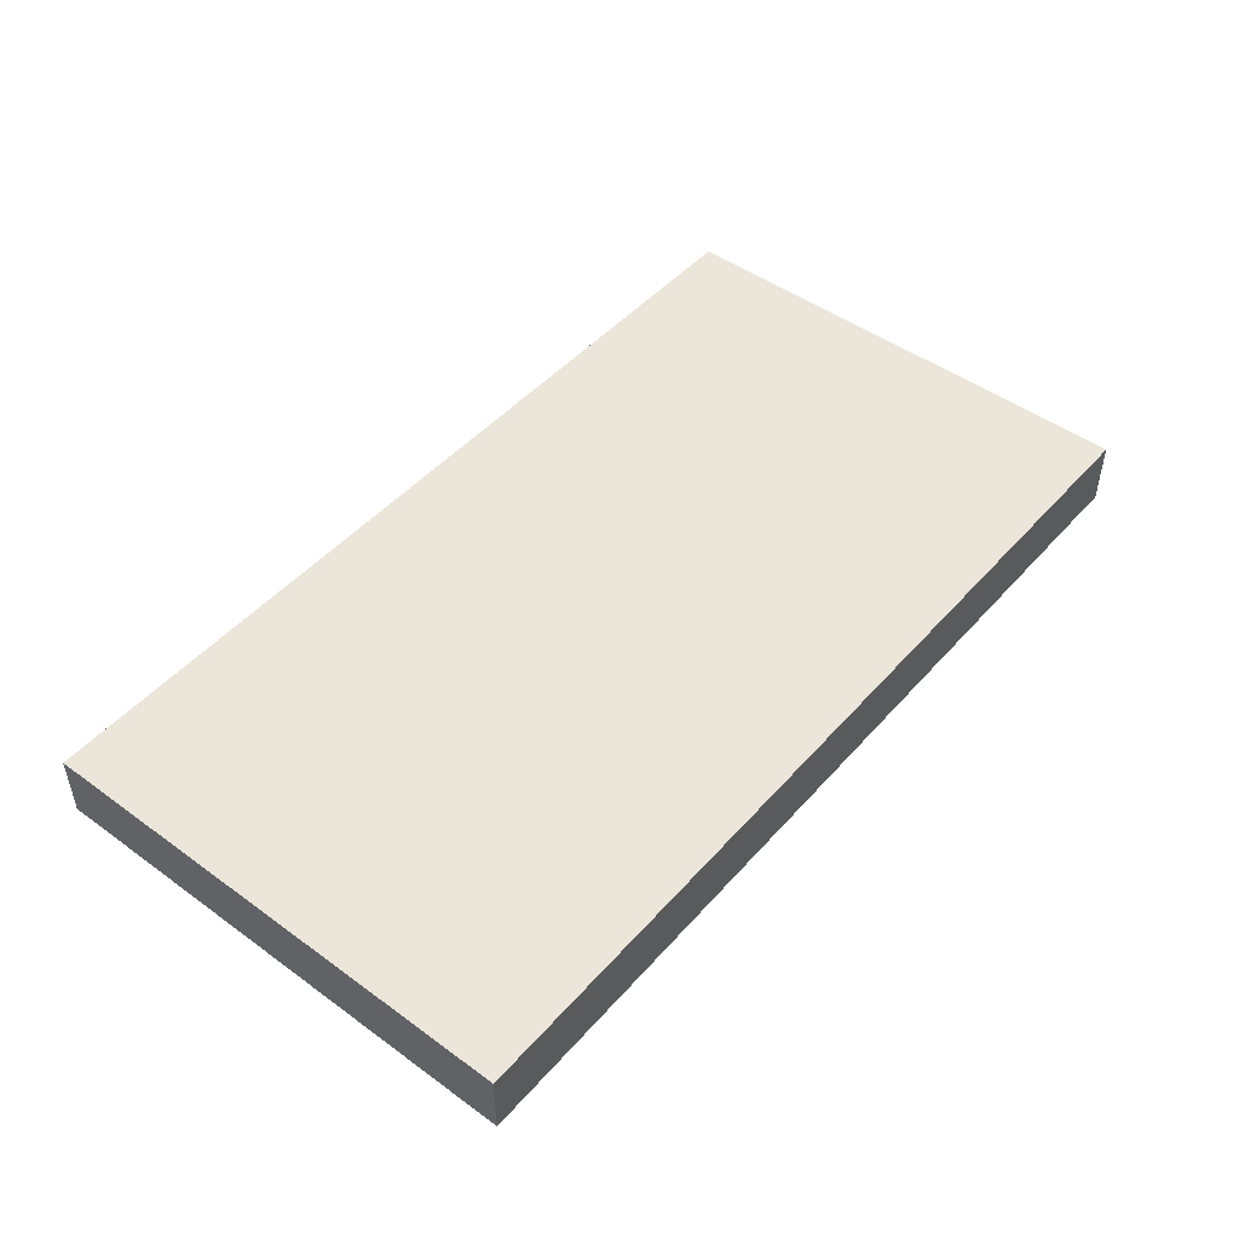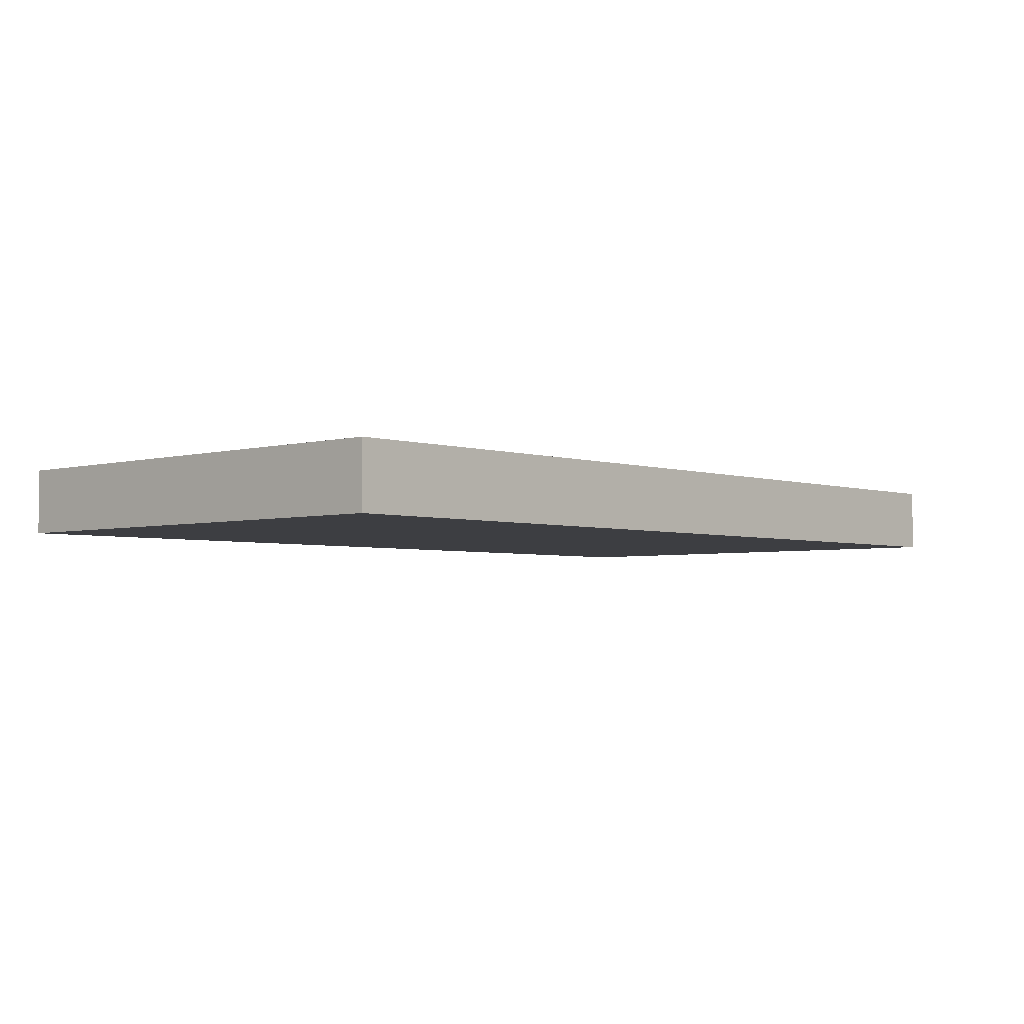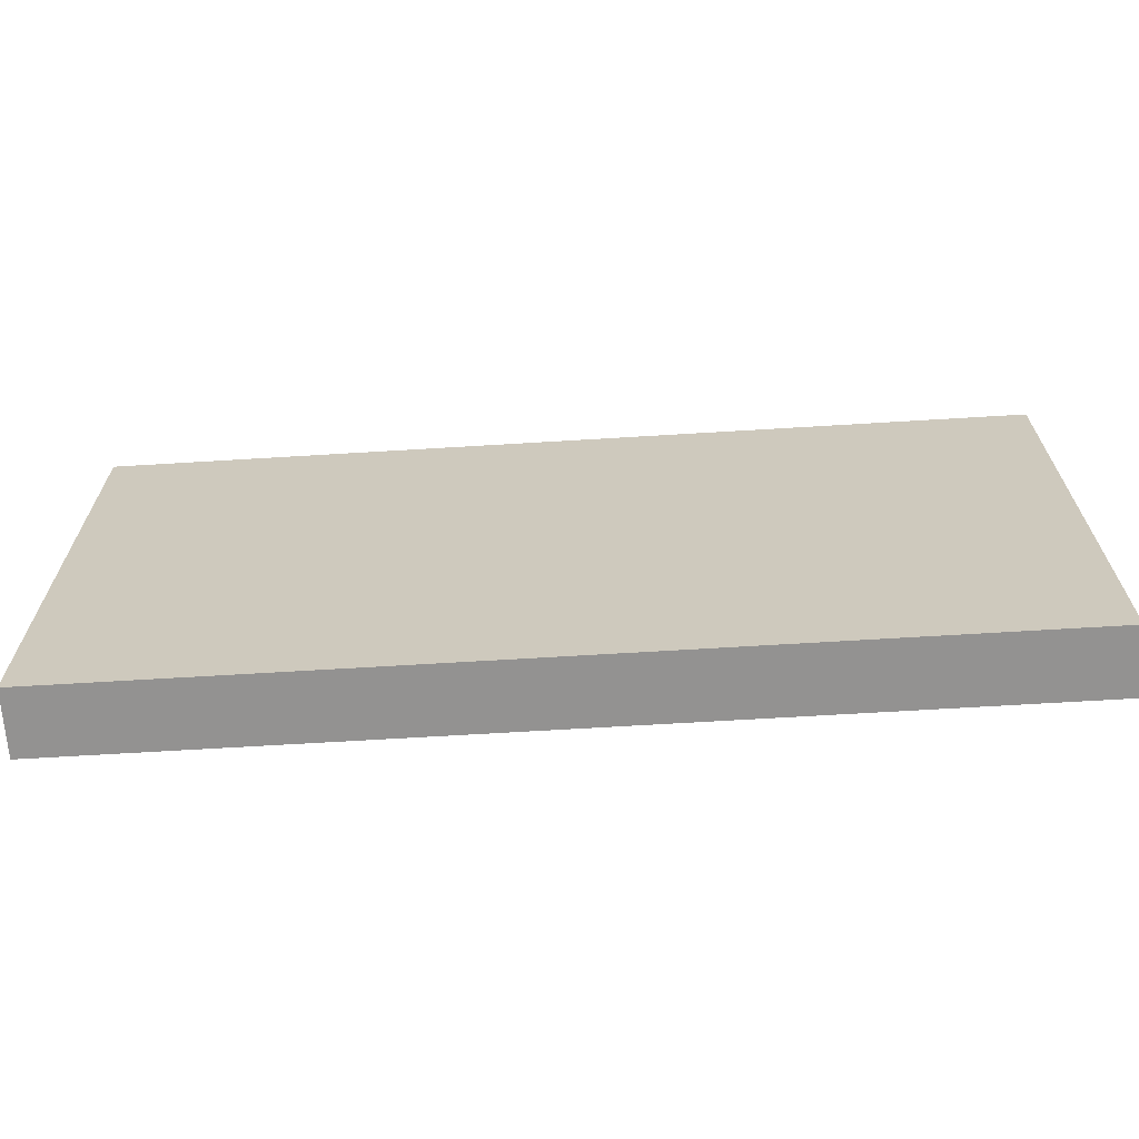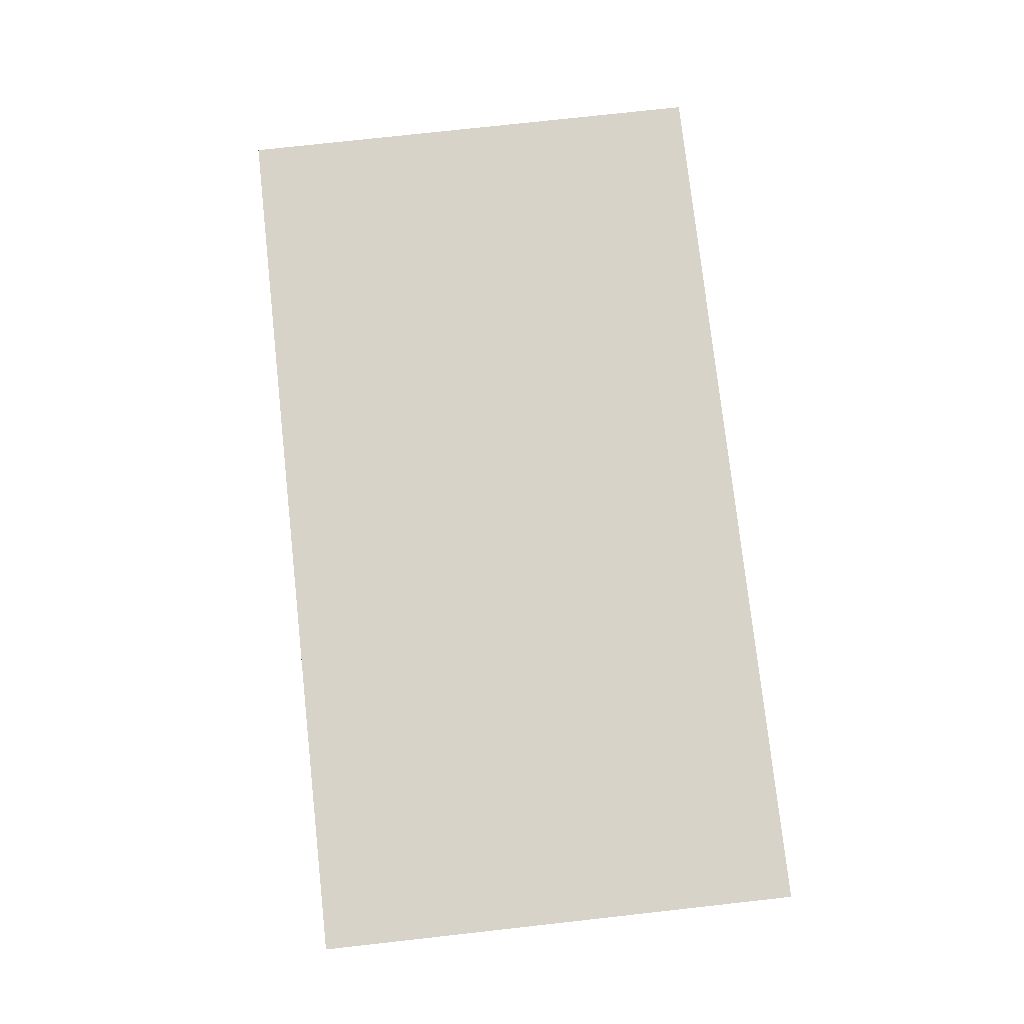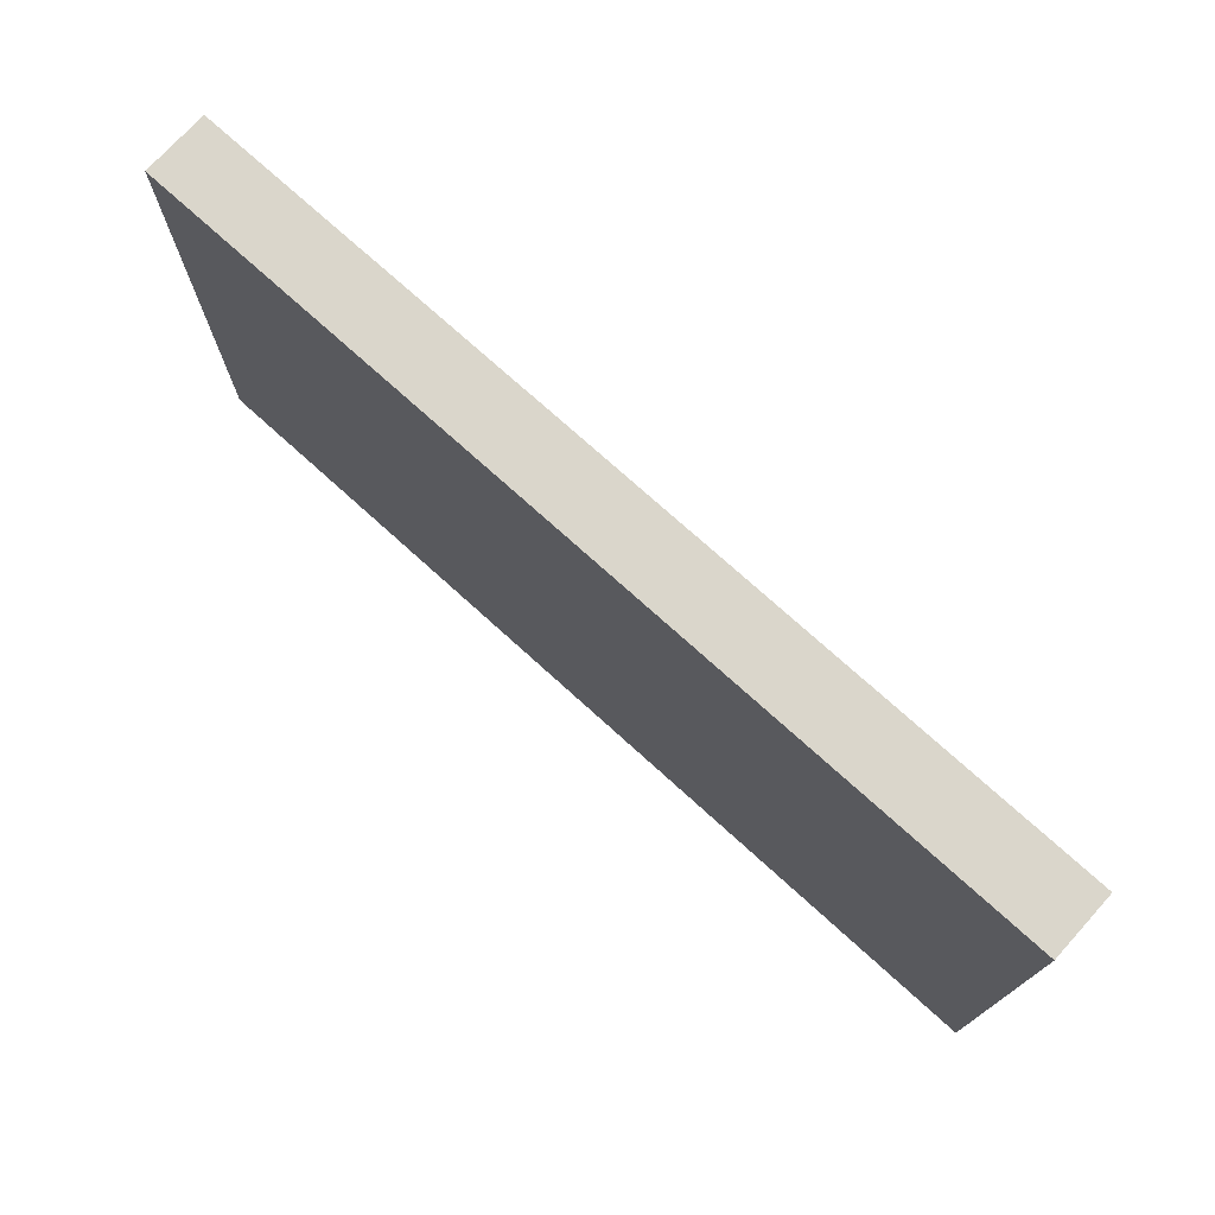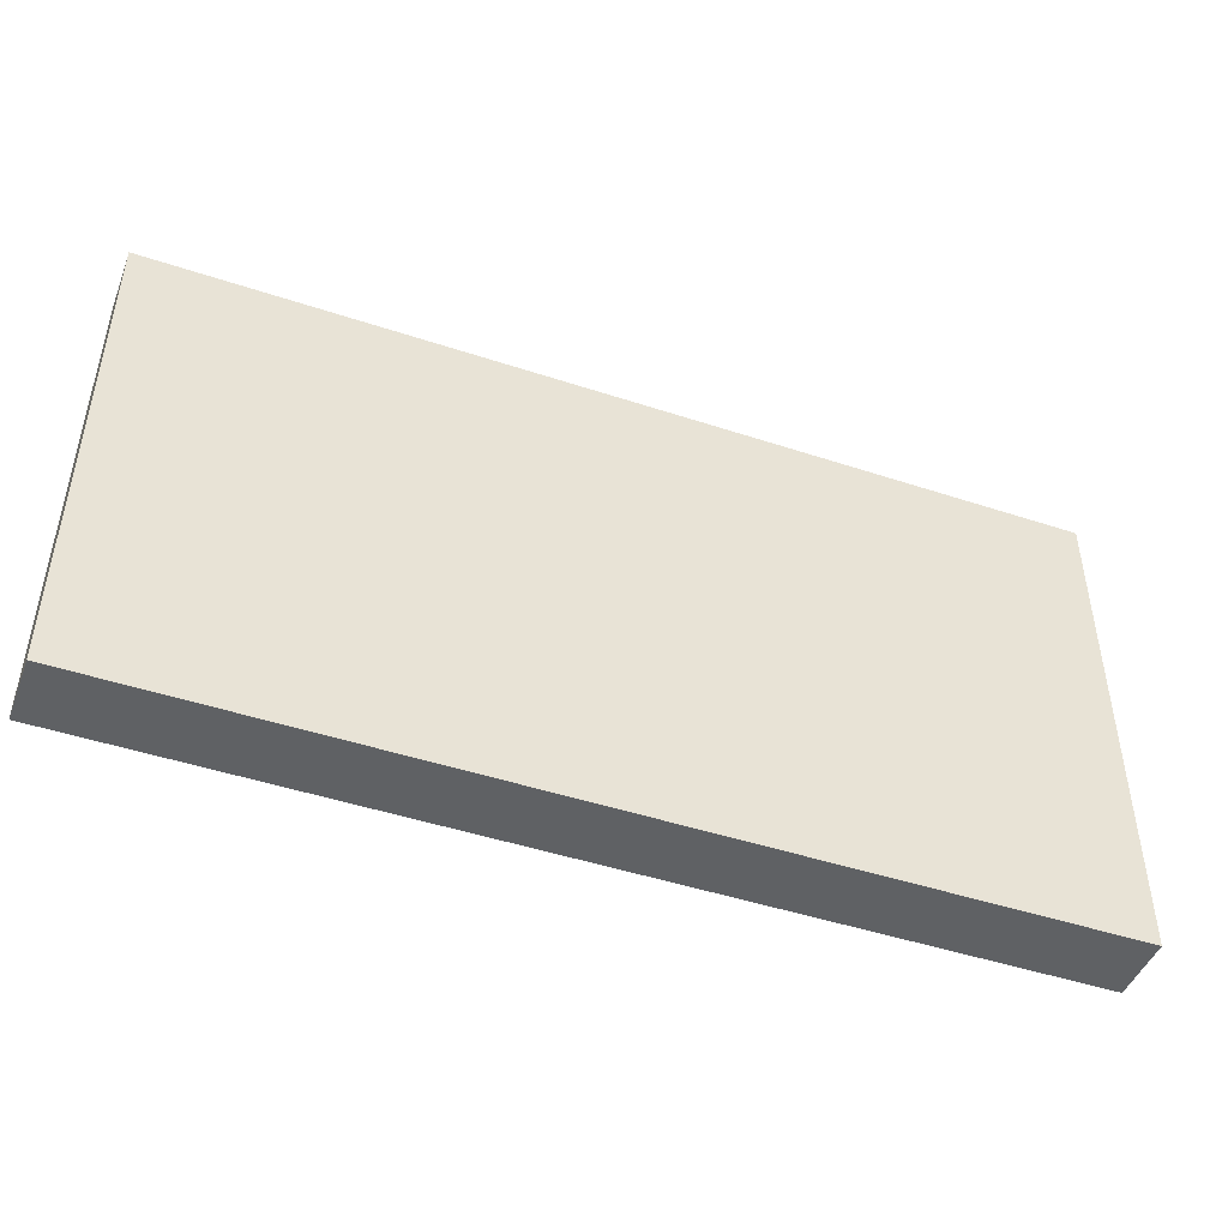
<metadata>
{"format":"obj","ext":"obj","renderer":"f3d","projection":"perspective","resolution":1024,"background":"white","views":[{"elev":47.7,"azim":129.2,"up":"+Y"},{"elev":-3.6,"azim":132.7,"up":"+Y"},{"elev":-66.5,"azim":3.5,"up":"+Z"},{"elev":77.1,"azim":-96.3,"up":"+Y"},{"elev":74.0,"azim":42.2,"up":"+Z"},{"elev":-46.3,"azim":-20.7,"up":"+Z"}]}
</metadata>
<code>
o
v -3.5 -3.6 1.9
v -3.5 -3.6 -1.9
v -3.5 -3.1 1.9
v -3.5 -3.1 -1.9
v 3.5 -3.6 1.9
v 3.5 -3.6 -1.9
v 3.5 -3.1 1.9
v 3.5 -3.1 -1.9
v -3.5 -3.6 1.9
v -3.5 -3.1 1.9
v 3.5 -3.6 1.9
v 3.5 -3.1 1.9
v -3.5 -3.6 -1.9
v -3.5 -3.1 -1.9
v 3.5 -3.6 -1.9
v 3.5 -3.1 -1.9
v -3.5 -3.6 1.9
v 3.5 -3.6 1.9
v -3.5 -3.6 -1.9
v 3.5 -3.6 -1.9
v -3.5 -3.1 1.9
v 3.5 -3.1 1.9
v -3.5 -3.1 -1.9
v 3.5 -3.1 -1.9
f 3 2 1
f 4 2 3
f 5 6 7
f 7 6 8
f 11 10 9
f 12 10 11
f 13 14 15
f 15 14 16
f 19 18 17
f 20 18 19
f 21 22 23
f 23 22 24

</code>
